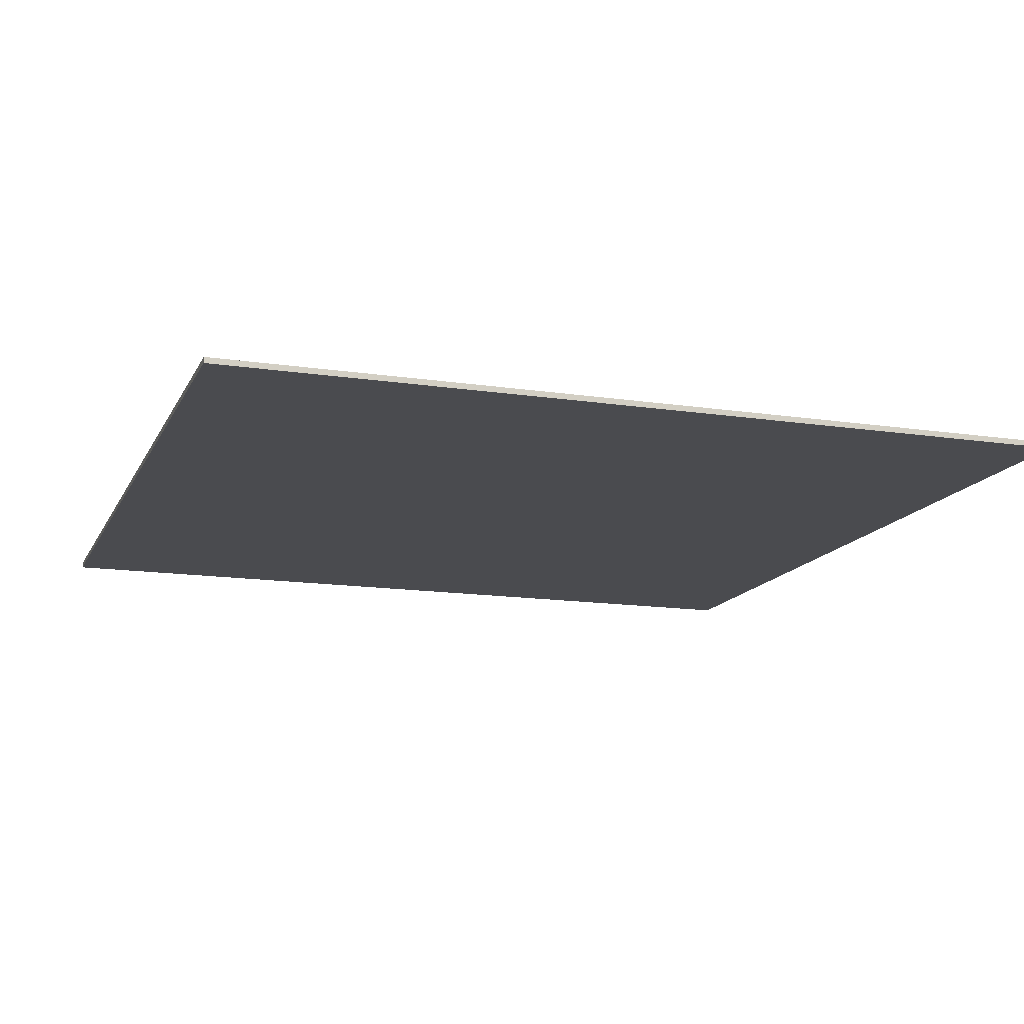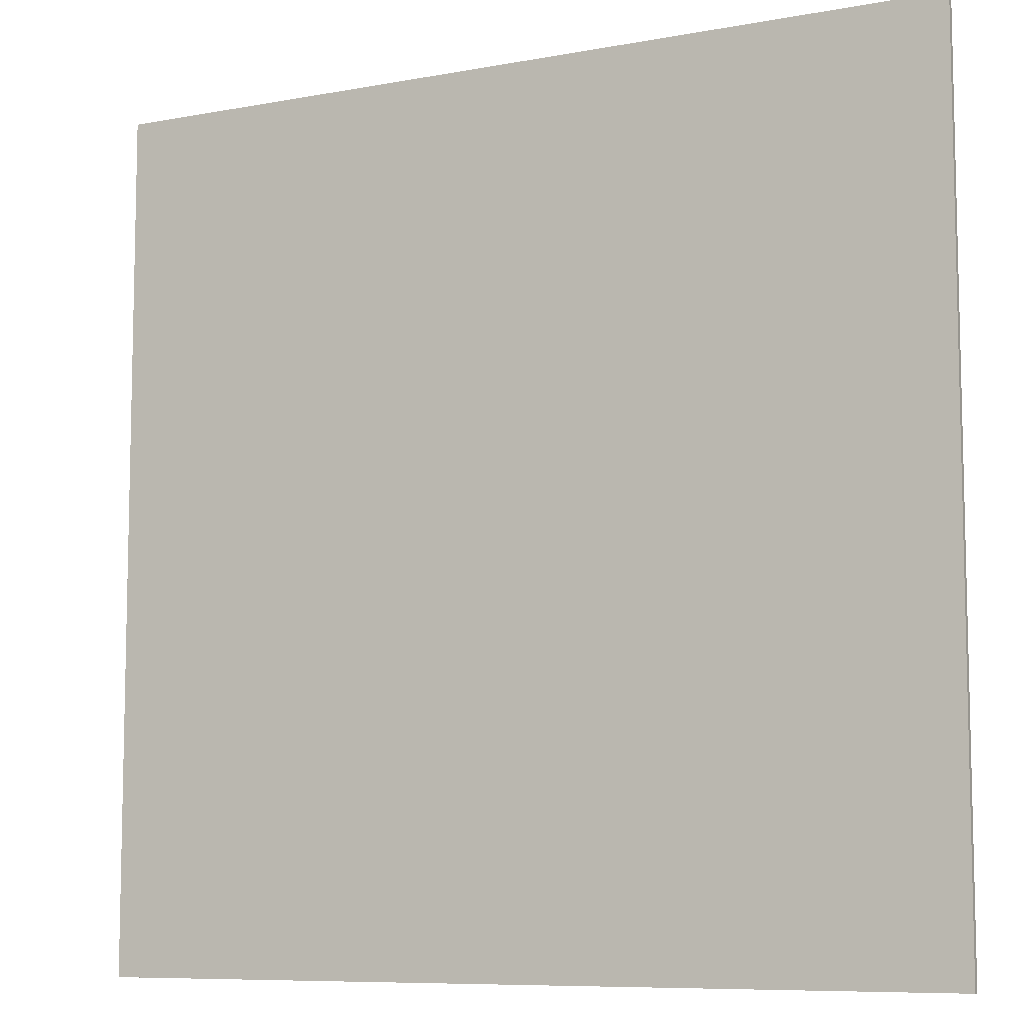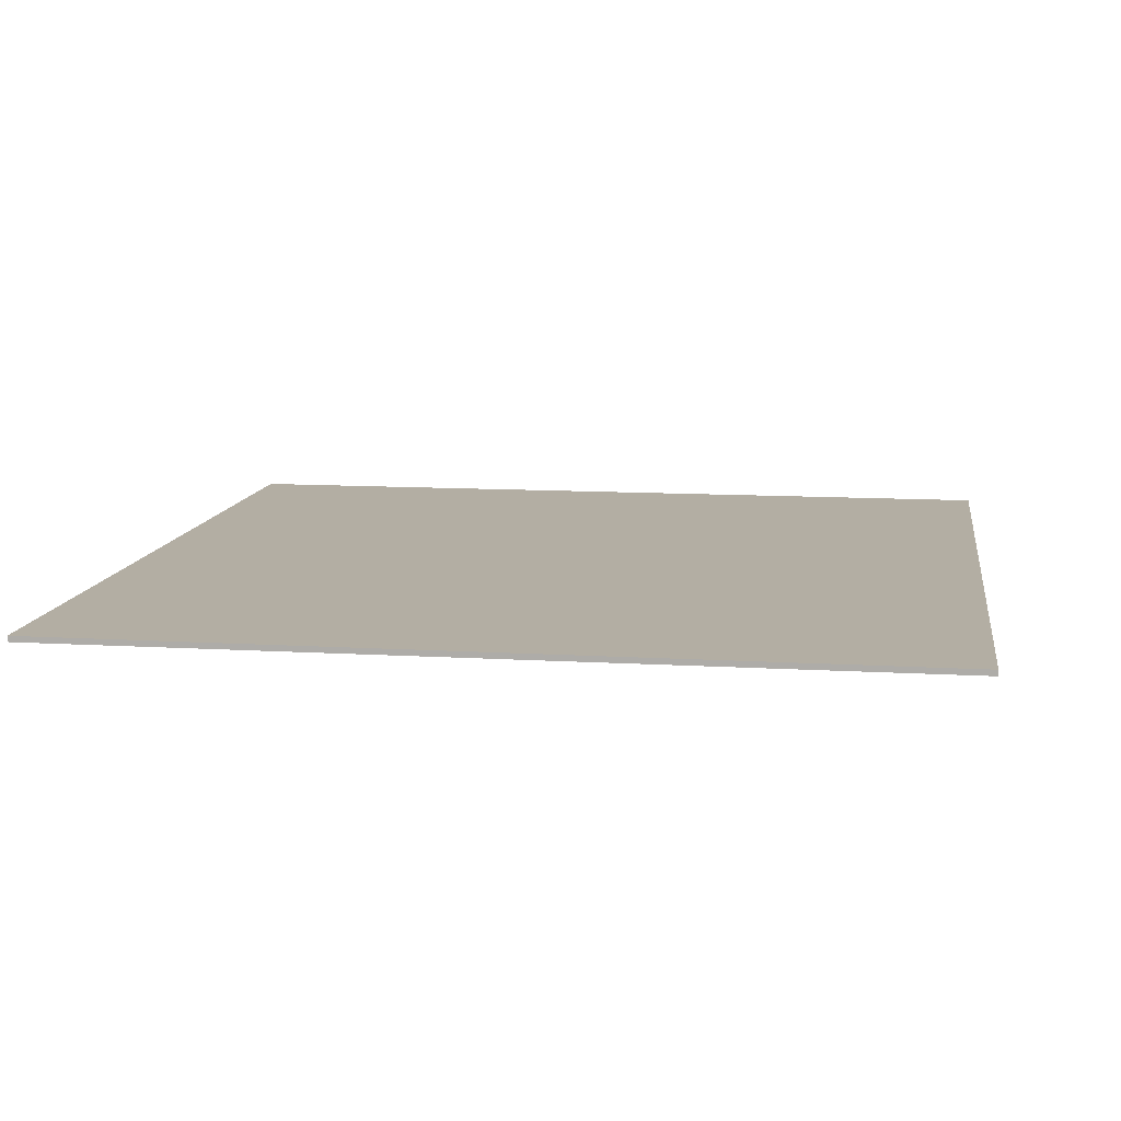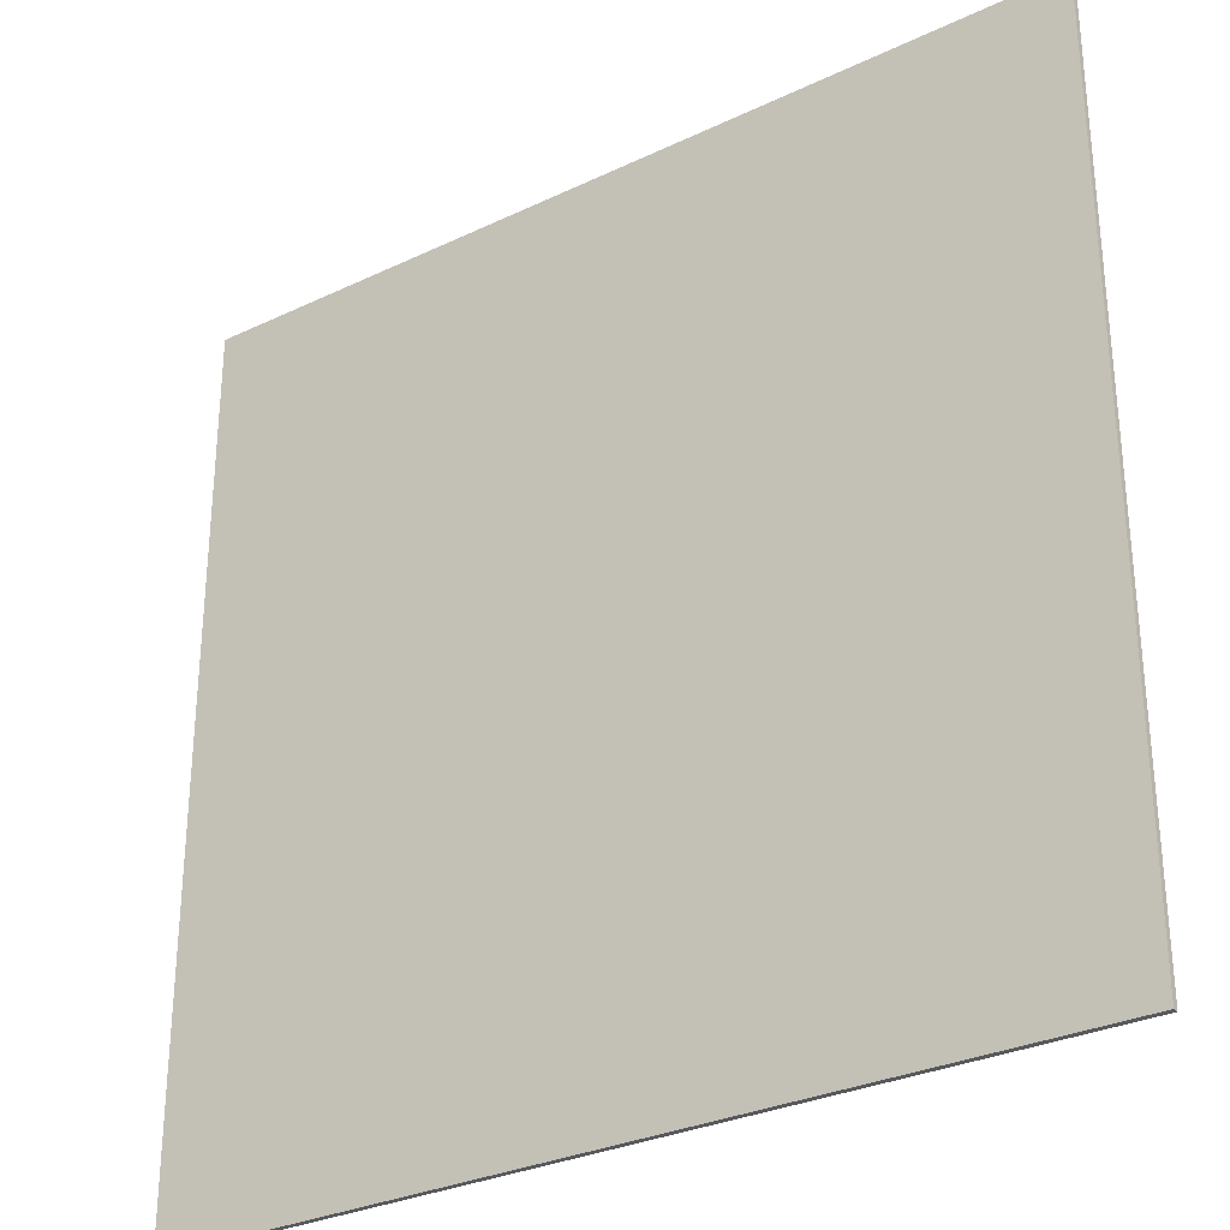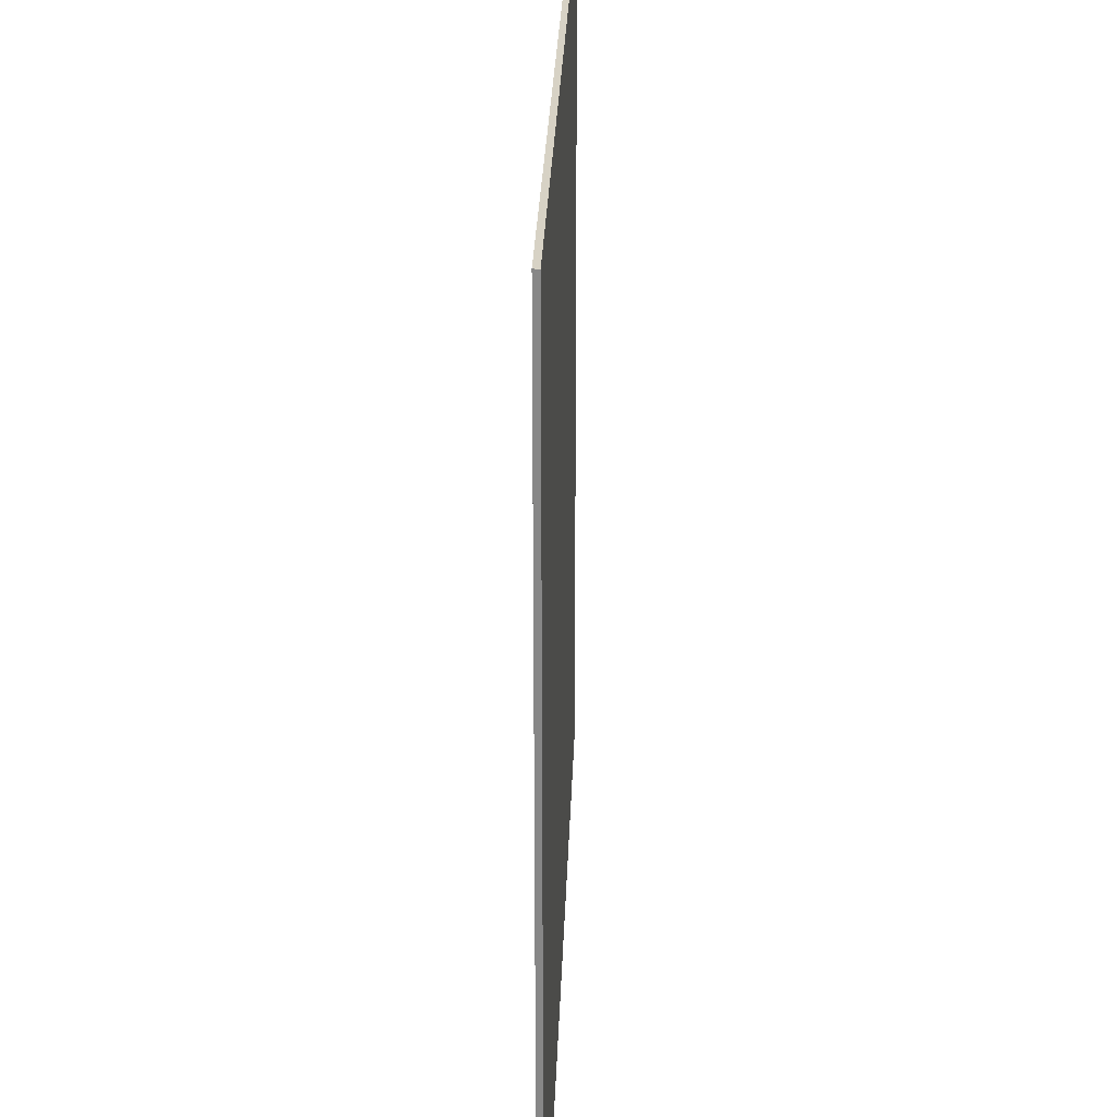
<metadata>
{"format":"obj","ext":"obj","renderer":"f3d","projection":"perspective","resolution":1024,"background":"white","views":[{"elev":-14.3,"azim":161.6,"up":"+Y"},{"elev":-8.4,"azim":-152.8,"up":"+Z"},{"elev":11.0,"azim":-81.6,"up":"+Y"},{"elev":-30.1,"azim":-145.2,"up":"+Z"},{"elev":27.3,"azim":-88.1,"up":"+Z"}]}
</metadata>
<code>
v 0.95 0 0.95
v 0.95 0 -0.95
v -0.95 0 -0.95
v -0.95 0 0.95
v -0.95 -0.0125 0.95
v 0.95 -0.0125 0.95
v 0.95 0 0.95
v -0.95 0 0.95
v -0.95 -0.0125 -0.95
v -0.95 -0.0125 0.95
v -0.95 0 0.95
v -0.95 0 -0.95
v 0.95 -0.0125 -0.95
v -0.95 -0.0125 -0.95
v -0.95 0 -0.95
v 0.95 0 -0.95
v 0.95 -0.0125 0.95
v 0.95 -0.0125 -0.95
v 0.95 0 -0.95
v 0.95 0 0.95
v 0.05 -0.0125 0.95
v -0.05 -0.0125 0.95
v -0.05 -0.0125 0.85
v 0.05 -0.0125 0.85
v 0.05 -0.0125 0.15
v -0.05 -0.0125 0.15
v -0.05 -0.0125 0.05
v 0.05 -0.0125 0.05
v 0.05 -0.0125 0.05
v -0.05 -0.0125 0.05
v -0.05 -0.0125 -0.05
v 0.05 -0.0125 -0.05
v 0.05 -0.0125 -0.05
v -0.05 -0.0125 -0.05
v -0.05 -0.0125 -0.15
v 0.05 -0.0125 -0.15
v -0.05 -0.0125 0.05
v -0.15 -0.0125 0.05
v -0.15 -0.0125 -0.05
v -0.05 -0.0125 -0.05
v 0.15 -0.0125 0.05
v 0.05 -0.0125 0.05
v 0.05 -0.0125 -0.05
v 0.15 -0.0125 -0.05
v -0.15 -0.0125 0.45
v -0.05 -0.0125 0.15
v 0.05 -0.0125 0.15
v 0.15 -0.0125 0.45
v -0.05 -0.0125 0.85
v -0.15 -0.0125 0.45
v 0.15 -0.0125 0.45
v 0.05 -0.0125 0.85
v -0.05 -0.0125 0.85
v -0.15 -0.0125 0.85
v -0.15 -0.0125 0.45
v 0.15 -0.0125 0.85
v 0.05 -0.0125 0.85
v 0.15 -0.0125 0.45
v -0.15 -0.0125 0.45
v -0.35 -0.0125 0.45
v -0.05 -0.0125 0.15
v 0.35 -0.0125 0.45
v 0.15 -0.0125 0.45
v 0.05 -0.0125 0.15
v 0.15 -0.0125 0.05
v 0.15 -0.0125 -0.05
v 0.45 -0.0125 -0.15
v 0.45 -0.0125 0.15
v 0.15 -0.0125 -0.05
v 0.45 -0.0125 -0.35
v 0.45 -0.0125 -0.15
v 0.45 -0.0125 0.35
v 0.15 -0.0125 0.05
v 0.45 -0.0125 0.15
v 0.85 -0.0125 0.05
v 0.45 -0.0125 0.15
v 0.45 -0.0125 -0.15
v 0.85 -0.0125 -0.05
v 0.85 -0.0125 0.15
v 0.45 -0.0125 0.15
v 0.85 -0.0125 0.05
v 0.85 -0.0125 -0.05
v 0.45 -0.0125 -0.15
v 0.85 -0.0125 -0.15
v 0.95 -0.0125 0.05
v 0.85 -0.0125 0.05
v 0.85 -0.0125 -0.05
v 0.95 -0.0125 -0.05
v 0.05 -0.0125 -0.15
v -0.05 -0.0125 -0.15
v -0.15 -0.0125 -0.45
v 0.15 -0.0125 -0.45
v -0.05 -0.0125 -0.15
v -0.35 -0.0125 -0.45
v -0.15 -0.0125 -0.45
v 0.05 -0.0125 -0.15
v 0.15 -0.0125 -0.45
v 0.35 -0.0125 -0.45
v 0.15 -0.0125 -0.45
v -0.15 -0.0125 -0.45
v -0.05 -0.0125 -0.85
v 0.05 -0.0125 -0.85
v -0.15 -0.0125 -0.45
v -0.15 -0.0125 -0.85
v -0.05 -0.0125 -0.85
v 0.15 -0.0125 -0.45
v 0.05 -0.0125 -0.85
v 0.15 -0.0125 -0.85
v 0.05 -0.0125 -0.85
v -0.05 -0.0125 -0.85
v -0.05 -0.0125 -0.95
v 0.05 -0.0125 -0.95
v -0.15 -0.0125 -0.05
v -0.15 -0.0125 0.05
v -0.45 -0.0125 0.15
v -0.45 -0.0125 -0.15
v -0.45 -0.0125 0.35
v -0.45 -0.0125 0.15
v -0.15 -0.0125 0.05
v -0.15 -0.0125 -0.05
v -0.45 -0.0125 -0.15
v -0.45 -0.0125 -0.35
v -0.85 -0.0125 0.05
v -0.45 -0.0125 -0.15
v -0.45 -0.0125 0.15
v -0.85 -0.0125 0.15
v -0.85 -0.0125 0.05
v -0.85 -0.0125 -0.05
v -0.45 -0.0125 -0.15
v -0.85 -0.0125 -0.05
v -0.85 -0.0125 -0.15
v -0.45 -0.0125 -0.15
v -0.85 -0.0125 0.05
v -0.95 -0.0125 0.05
v -0.95 -0.0125 -0.05
v -0.85 -0.0125 -0.05
v -0.05 -0.0125 0.95
v -0.95 -0.0125 0.95
v -0.15 -0.0125 0.85
v -0.05 -0.0125 0.85
v -0.15 -0.0125 0.85
v -0.95 -0.0125 0.95
v -0.35 -0.0125 0.45
v -0.15 -0.0125 0.45
v -0.35 -0.0125 0.45
v -0.95 -0.0125 0.95
v -0.45 -0.0125 0.35
v -0.05 -0.0125 0.15
v -0.05 -0.0125 0.15
v -0.45 -0.0125 0.35
v -0.15 -0.0125 0.05
v -0.05 -0.0125 0.05
v -0.45 -0.0125 0.35
v -0.95 -0.0125 0.95
v -0.85 -0.0125 0.15
v -0.45 -0.0125 0.15
v -0.85 -0.0125 0.15
v -0.95 -0.0125 0.95
v -0.95 -0.0125 0.05
v -0.85 -0.0125 0.05
v -0.85 -0.0125 -0.15
v -0.85 -0.0125 -0.05
v -0.95 -0.0125 -0.05
v -0.95 -0.0125 -0.95
v -0.85 -0.0125 -0.15
v -0.95 -0.0125 -0.95
v -0.45 -0.0125 -0.35
v -0.45 -0.0125 -0.15
v -0.45 -0.0125 -0.35
v -0.95 -0.0125 -0.95
v -0.35 -0.0125 -0.45
v -0.15 -0.0125 -0.05
v -0.15 -0.0125 -0.05
v -0.35 -0.0125 -0.45
v -0.05 -0.0125 -0.15
v -0.05 -0.0125 -0.05
v -0.35 -0.0125 -0.45
v -0.95 -0.0125 -0.95
v -0.15 -0.0125 -0.85
v -0.15 -0.0125 -0.45
v -0.15 -0.0125 -0.85
v -0.95 -0.0125 -0.95
v -0.05 -0.0125 -0.95
v -0.05 -0.0125 -0.85
v 0.05 -0.0125 -0.95
v 0.95 -0.0125 -0.95
v 0.15 -0.0125 -0.85
v 0.05 -0.0125 -0.85
v 0.15 -0.0125 -0.85
v 0.95 -0.0125 -0.95
v 0.35 -0.0125 -0.45
v 0.15 -0.0125 -0.45
v 0.35 -0.0125 -0.45
v 0.95 -0.0125 -0.95
v 0.45 -0.0125 -0.35
v 0.05 -0.0125 -0.15
v 0.05 -0.0125 -0.15
v 0.45 -0.0125 -0.35
v 0.15 -0.0125 -0.05
v 0.05 -0.0125 -0.05
v 0.45 -0.0125 -0.35
v 0.95 -0.0125 -0.95
v 0.85 -0.0125 -0.15
v 0.45 -0.0125 -0.15
v 0.85 -0.0125 -0.15
v 0.95 -0.0125 -0.95
v 0.95 -0.0125 -0.05
v 0.85 -0.0125 -0.05
v 0.95 -0.0125 0.05
v 0.95 -0.0125 0.95
v 0.85 -0.0125 0.15
v 0.85 -0.0125 0.05
v 0.85 -0.0125 0.15
v 0.95 -0.0125 0.95
v 0.45 -0.0125 0.35
v 0.45 -0.0125 0.15
v 0.45 -0.0125 0.35
v 0.95 -0.0125 0.95
v 0.35 -0.0125 0.45
v 0.15 -0.0125 0.05
v 0.15 -0.0125 0.05
v 0.35 -0.0125 0.45
v 0.05 -0.0125 0.15
v 0.05 -0.0125 0.05
v 0.35 -0.0125 0.45
v 0.95 -0.0125 0.95
v 0.15 -0.0125 0.85
v 0.15 -0.0125 0.45
v 0.15 -0.0125 0.85
v 0.95 -0.0125 0.95
v 0.05 -0.0125 0.95
v 0.05 -0.0125 0.85
g mesh6177091
f 1 2 3
f 3 4 1
f 5 6 7
f 7 8 5
f 9 10 11
f 11 12 9
f 13 14 15
f 15 16 13
f 17 18 19
f 19 20 17
f 21 22 23
f 23 24 21
f 25 26 27
f 27 28 25
f 29 30 31
f 31 32 29
f 33 34 35
f 35 36 33
f 37 38 39
f 39 40 37
f 41 42 43
f 43 44 41
f 45 46 47
f 47 48 45
f 49 50 51
f 51 52 49
f 53 54 55
f 56 57 58
f 59 60 61
f 62 63 64
f 65 66 67
f 67 68 65
f 69 70 71
f 72 73 74
f 75 76 77
f 77 78 75
f 79 80 81
f 82 83 84
f 85 86 87
f 87 88 85
f 89 90 91
f 91 92 89
f 93 94 95
f 96 97 98
f 99 100 101
f 101 102 99
f 103 104 105
f 106 107 108
f 109 110 111
f 111 112 109
f 113 114 115
f 115 116 113
f 117 118 119
f 120 121 122
f 123 124 125
f 125 126 123
f 127 128 129
f 130 131 132
f 133 134 135
f 135 136 133
f 137 138 139
f 139 140 137
f 141 142 143
f 143 144 141
f 145 146 147
f 147 148 145
f 149 150 151
f 151 152 149
f 153 154 155
f 155 156 153
f 157 158 159
f 159 160 157
f 161 162 163
f 163 164 161
f 165 166 167
f 167 168 165
f 169 170 171
f 171 172 169
f 173 174 175
f 175 176 173
f 177 178 179
f 179 180 177
f 181 182 183
f 183 184 181
f 185 186 187
f 187 188 185
f 189 190 191
f 191 192 189
f 193 194 195
f 195 196 193
f 197 198 199
f 199 200 197
f 201 202 203
f 203 204 201
f 205 206 207
f 207 208 205
f 209 210 211
f 211 212 209
f 213 214 215
f 215 216 213
f 217 218 219
f 219 220 217
f 221 222 223
f 223 224 221
f 225 226 227
f 227 228 225
f 229 230 231
f 231 232 229

</code>
